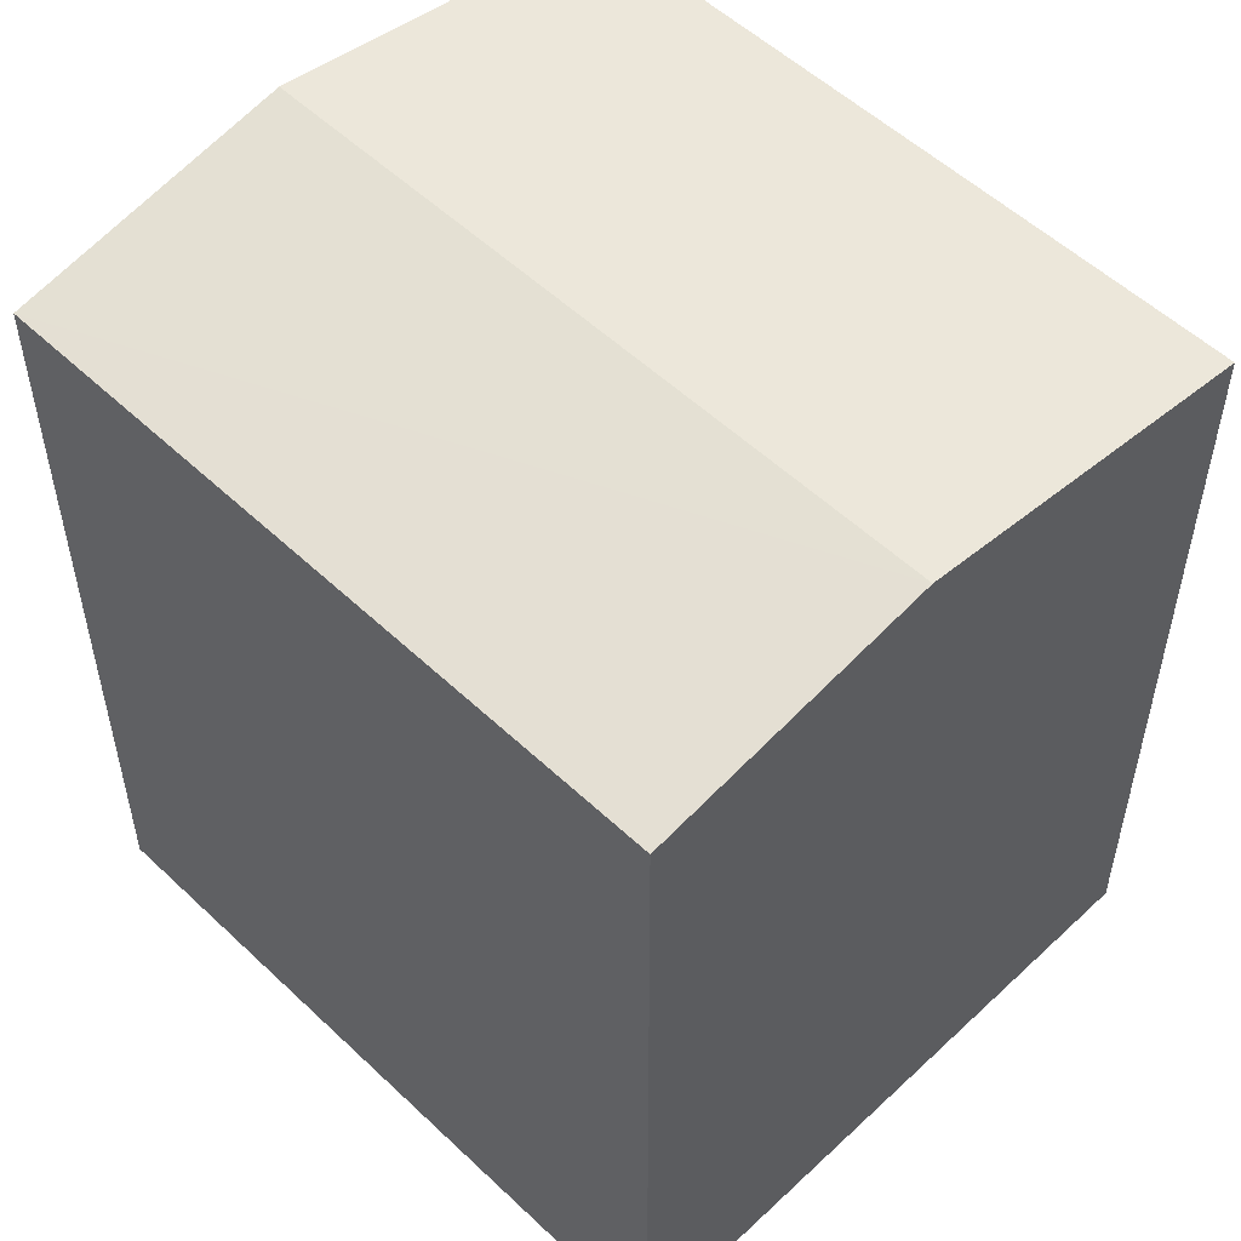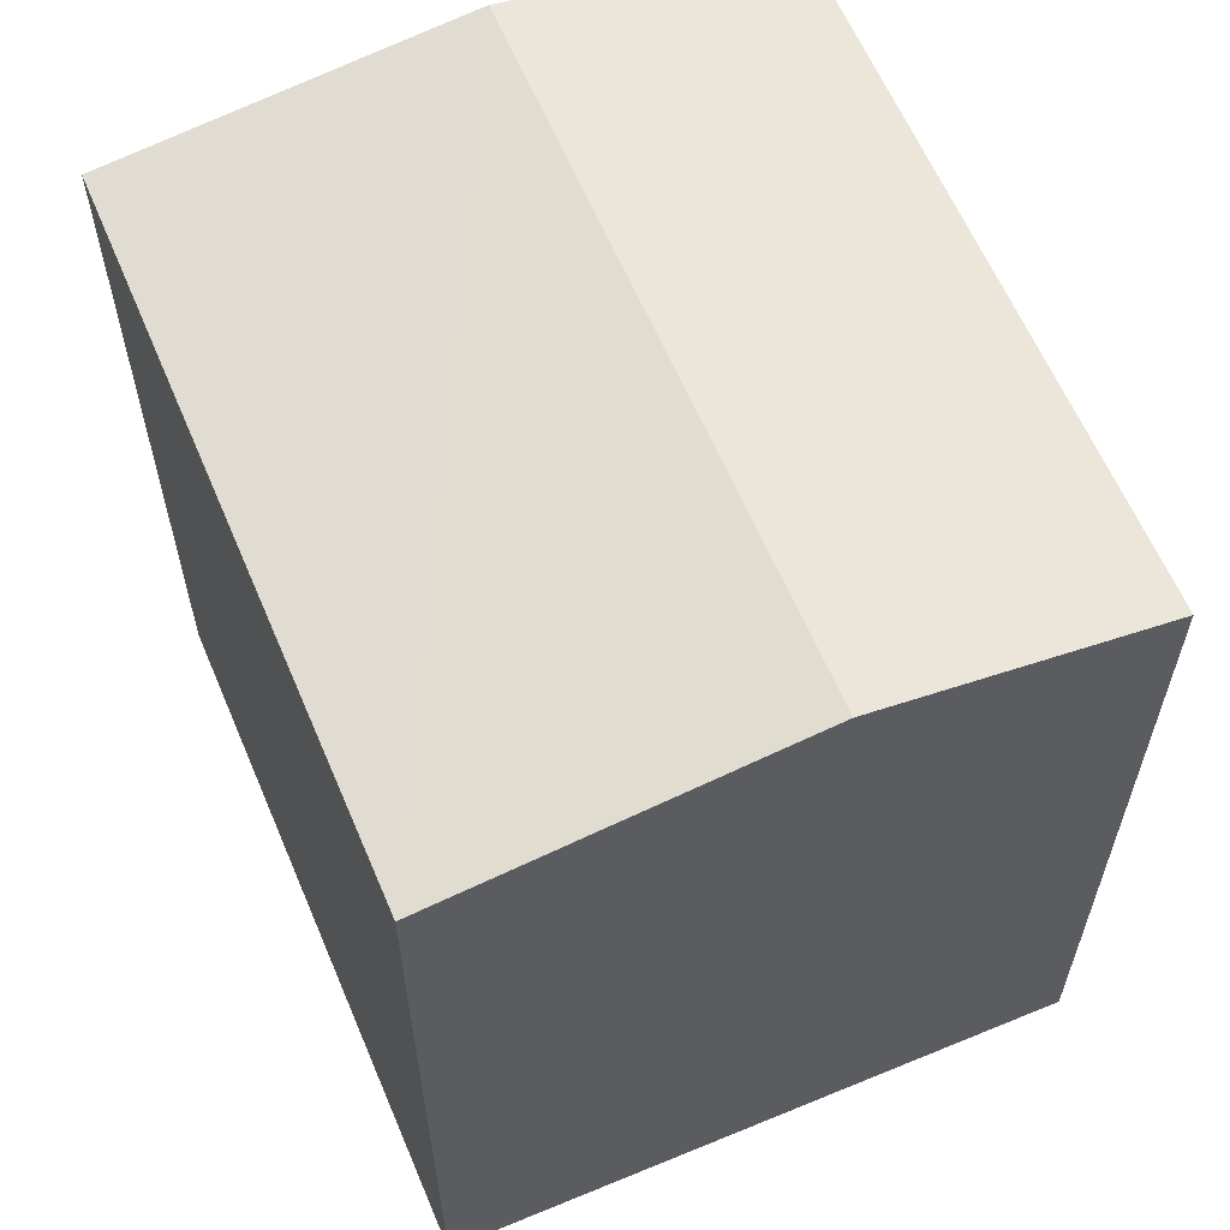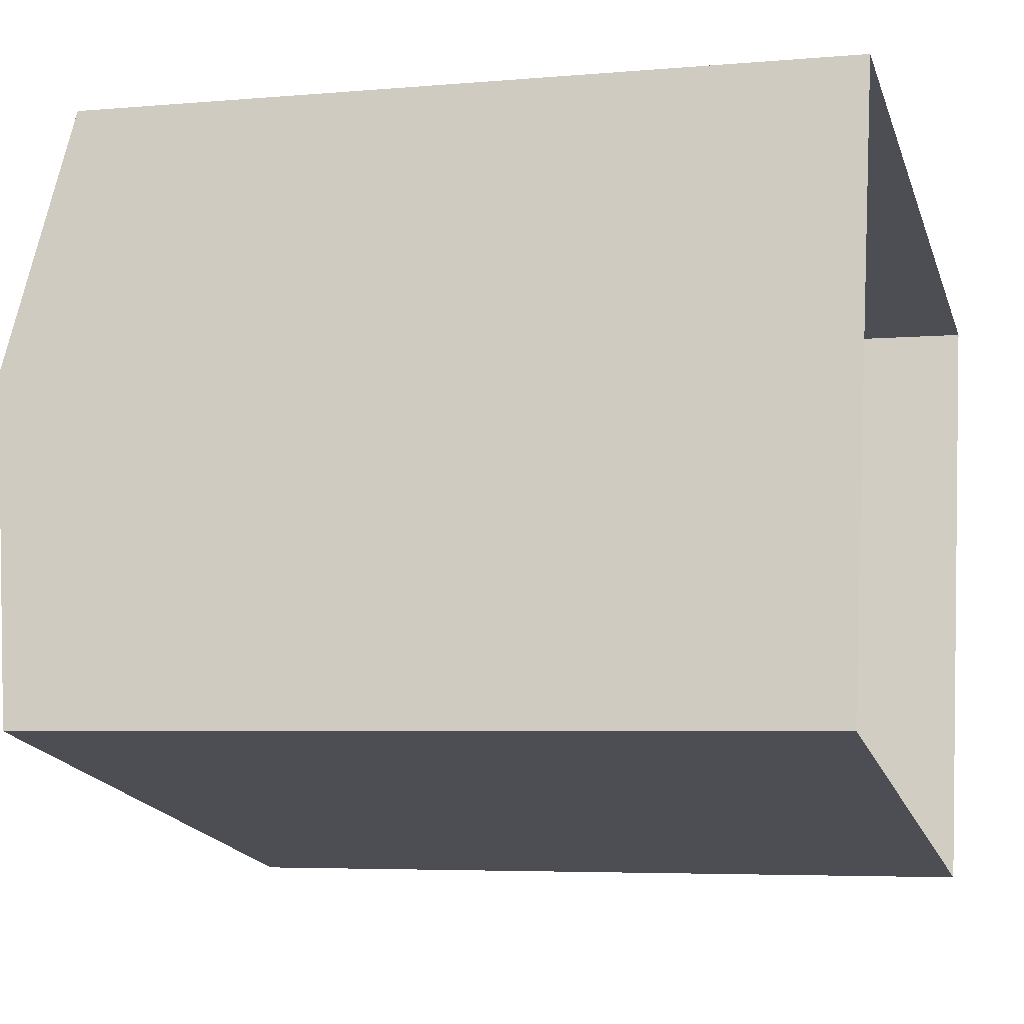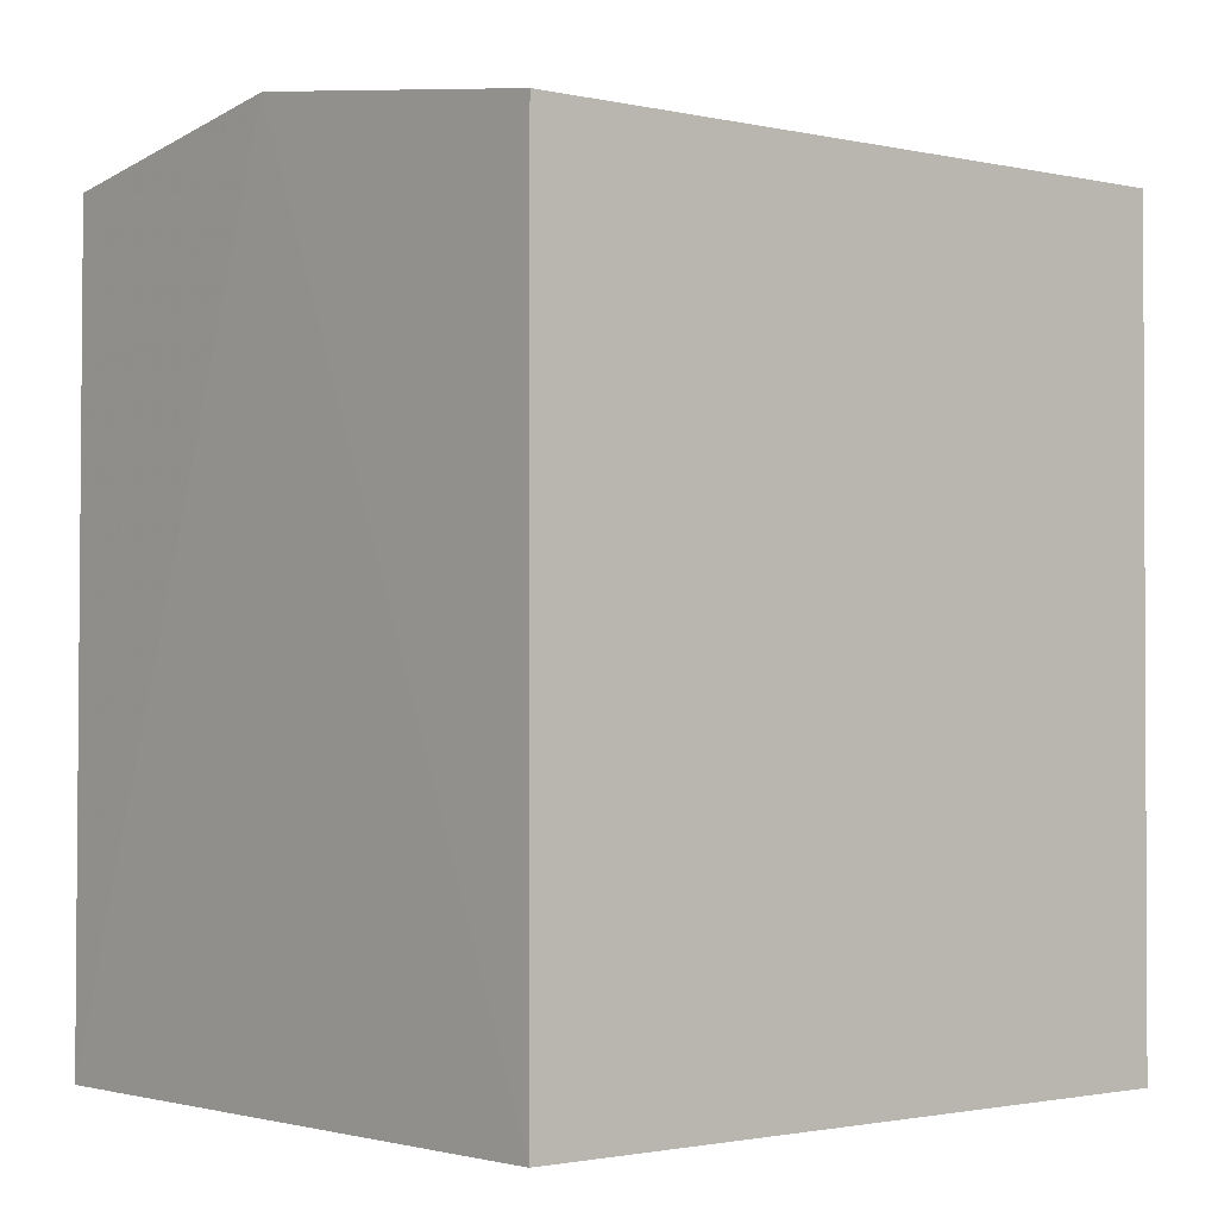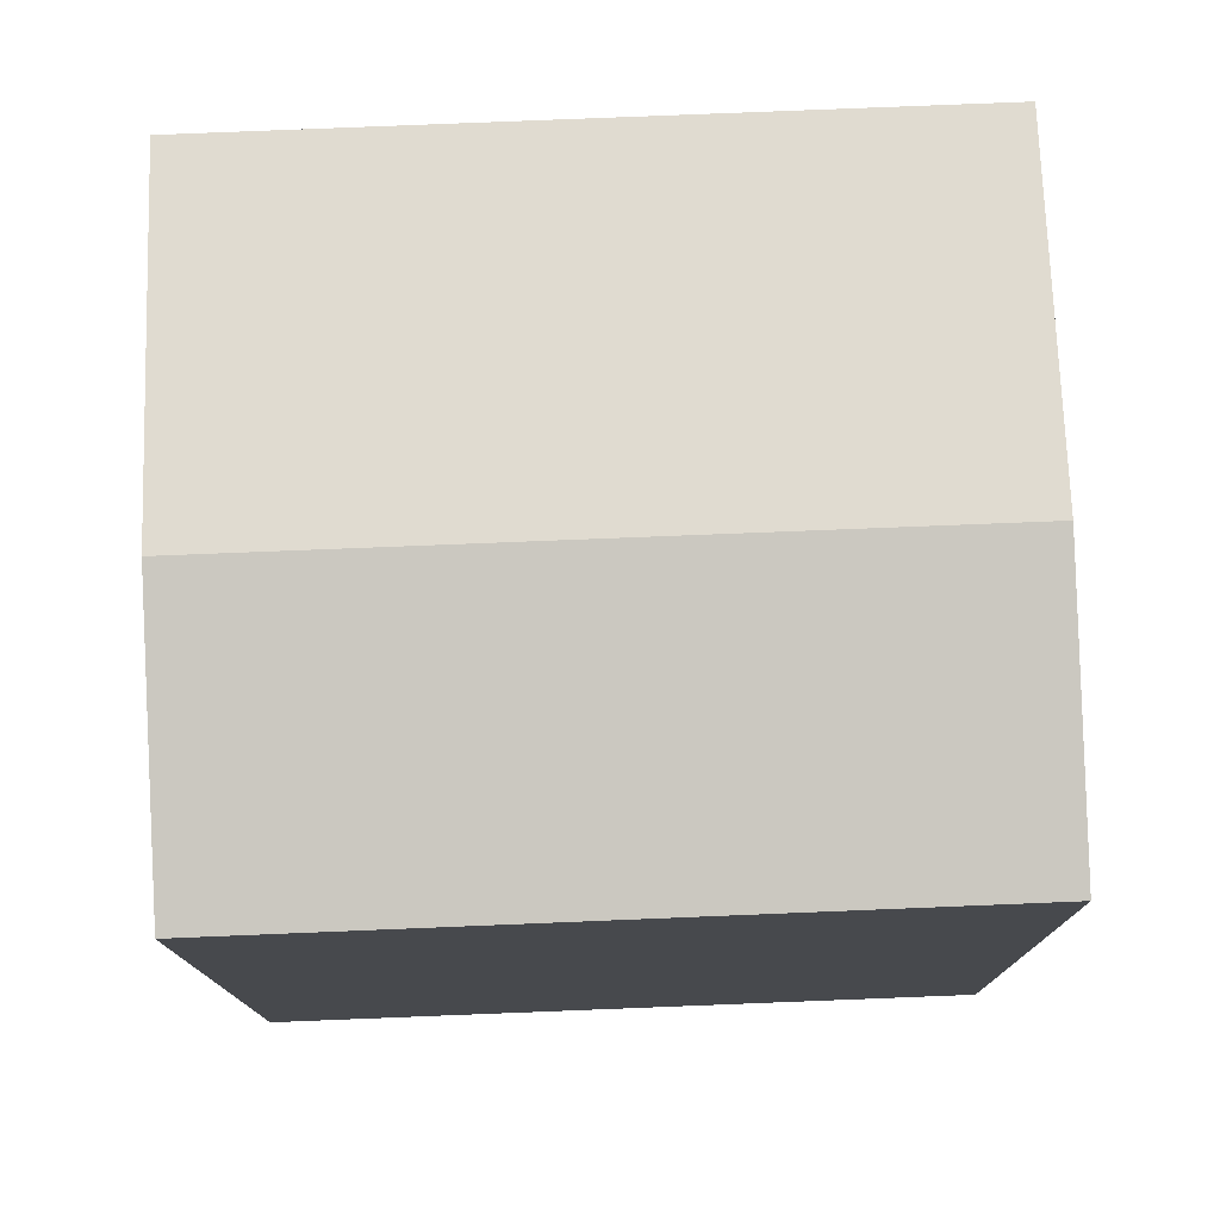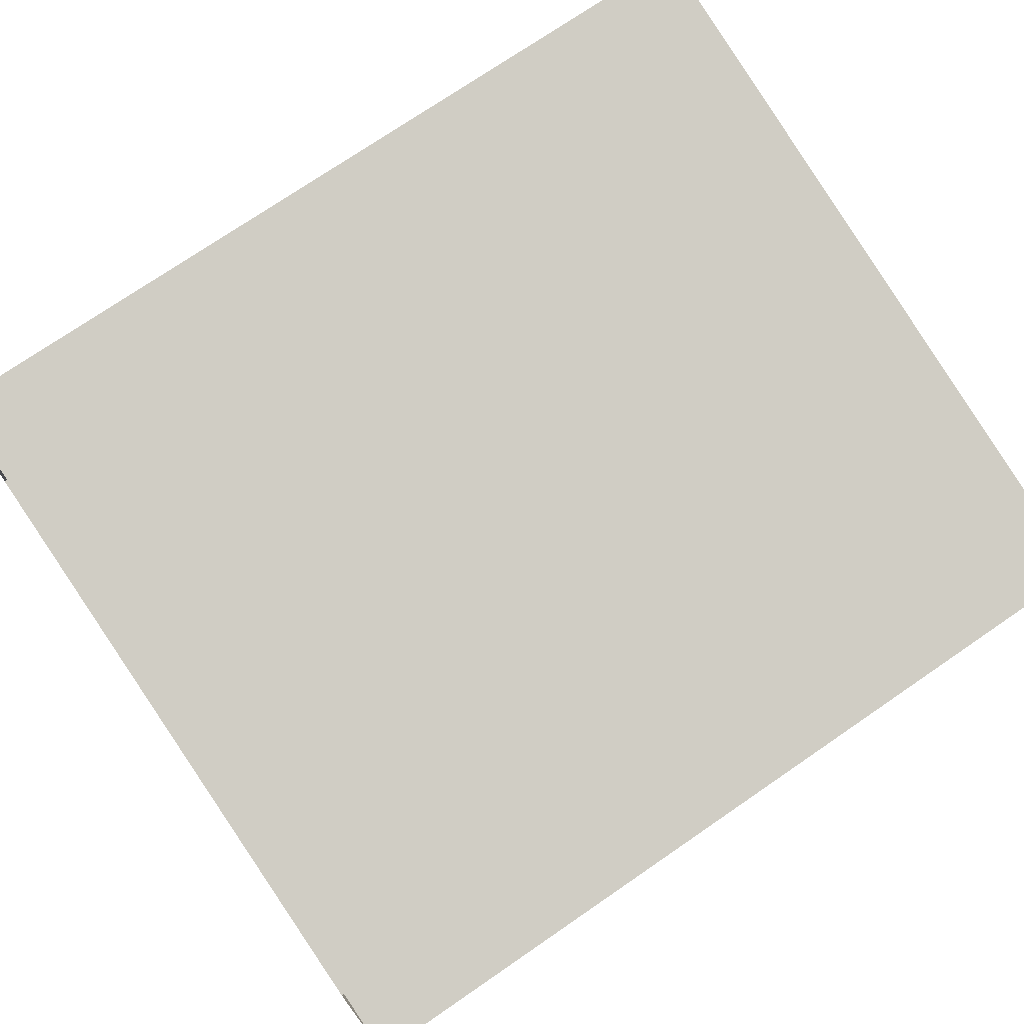
<metadata>
{"format":"obj","ext":"obj","renderer":"f3d","projection":"perspective","resolution":1024,"background":"white","views":[{"elev":54.0,"azim":-121.8,"up":"+Z"},{"elev":61.8,"azim":80.1,"up":"+Z"},{"elev":-4.9,"azim":106.2,"up":"+Y"},{"elev":-1.5,"azim":-27.8,"up":"+Z"},{"elev":77.9,"azim":-169.3,"up":"+Z"},{"elev":73.5,"azim":-124.4,"up":"+Y"}]}
</metadata>
<code>
v -3.738e+05 -1.051e+05 21.88
v -3.738e+05 -1.051e+05 21.88
v -3.738e+05 -1.051e+05 21.88
v -3.738e+05 -1.051e+05 21.88
v -3.738e+05 -1.051e+05 29.02
v -3.738e+05 -1.051e+05 28.6
v -3.738e+05 -1.051e+05 29.02
v -3.738e+05 -1.051e+05 28.61
v -3.738e+05 -1.051e+05 28.6
v -3.738e+05 -1.051e+05 28.6
f 1 2 3
f 4 1 3
f 5 6 7
f 5 8 6
f 9 10 5
f 7 9 5
f 10 1 4
f 10 9 1
f 10 4 5
f 4 3 5
f 3 8 5
f 6 2 7
f 2 1 7
f 1 9 7
f 8 3 2
f 6 8 2

</code>
